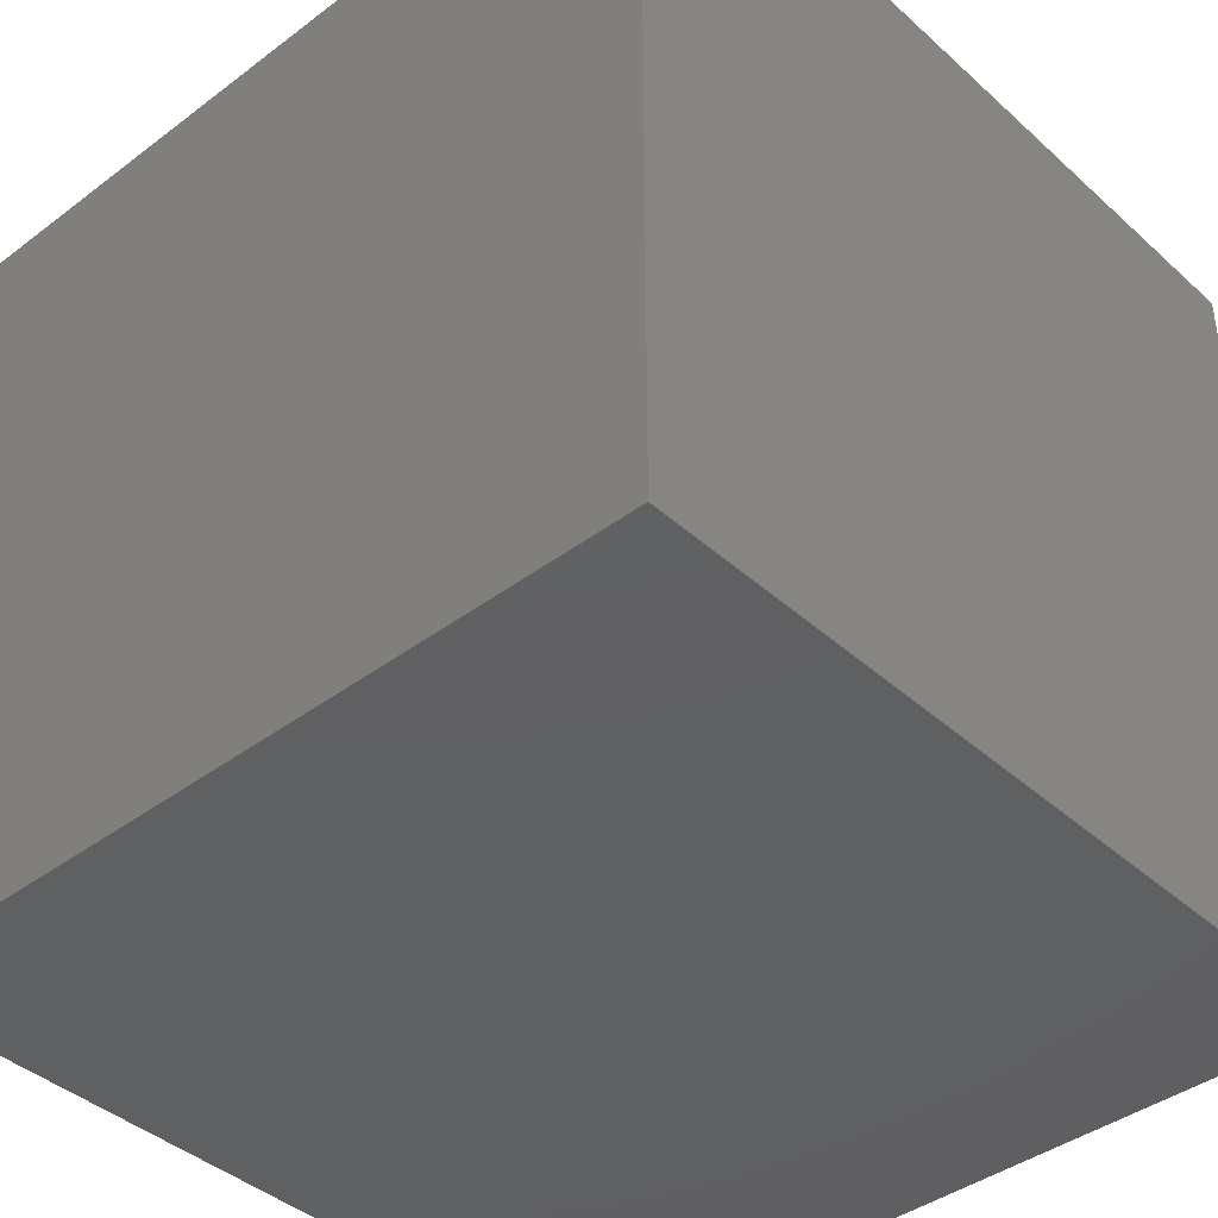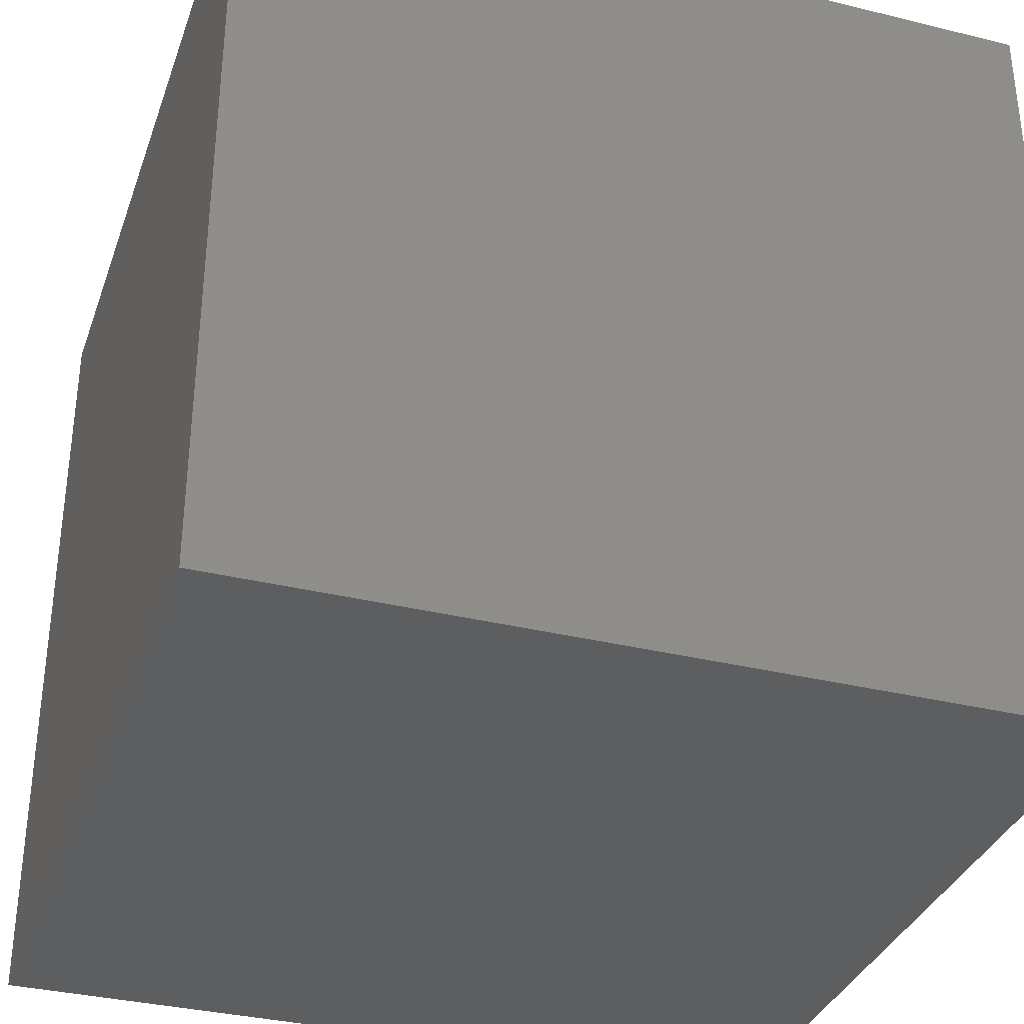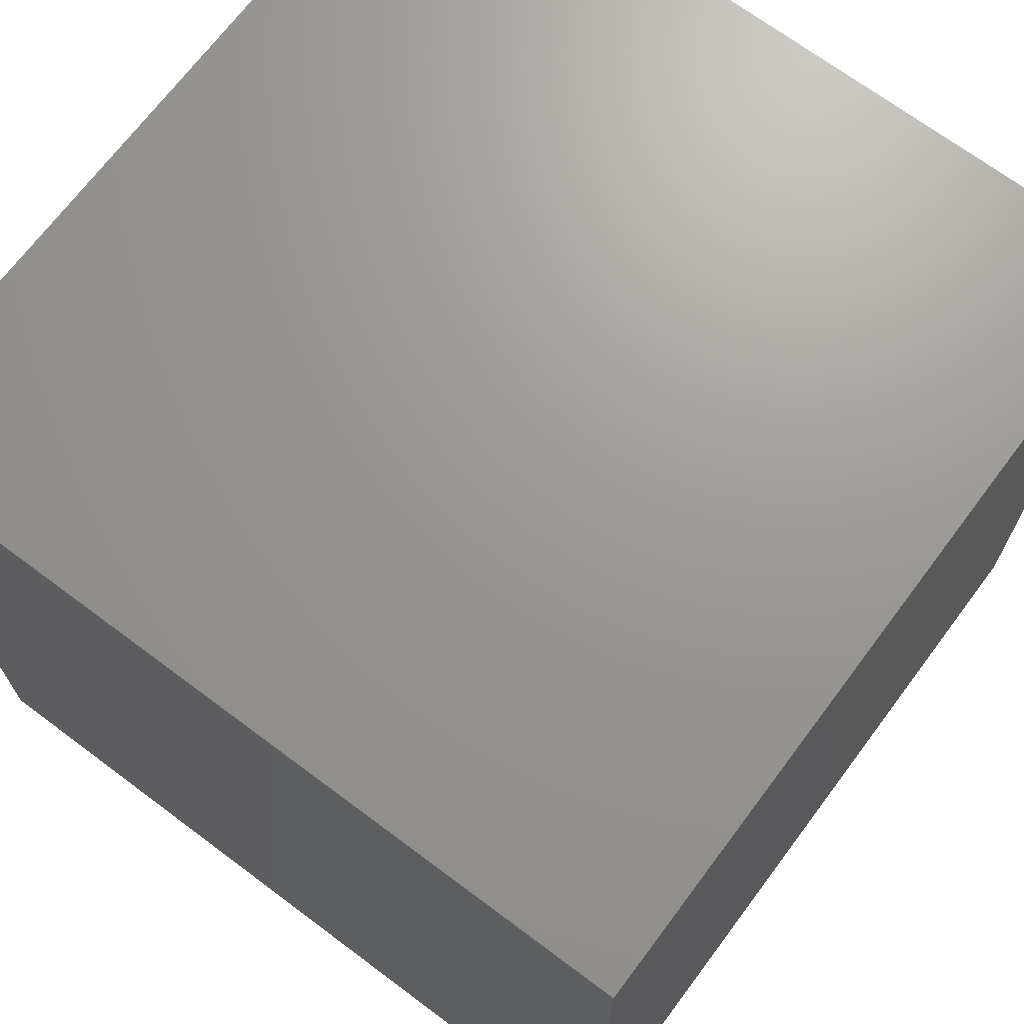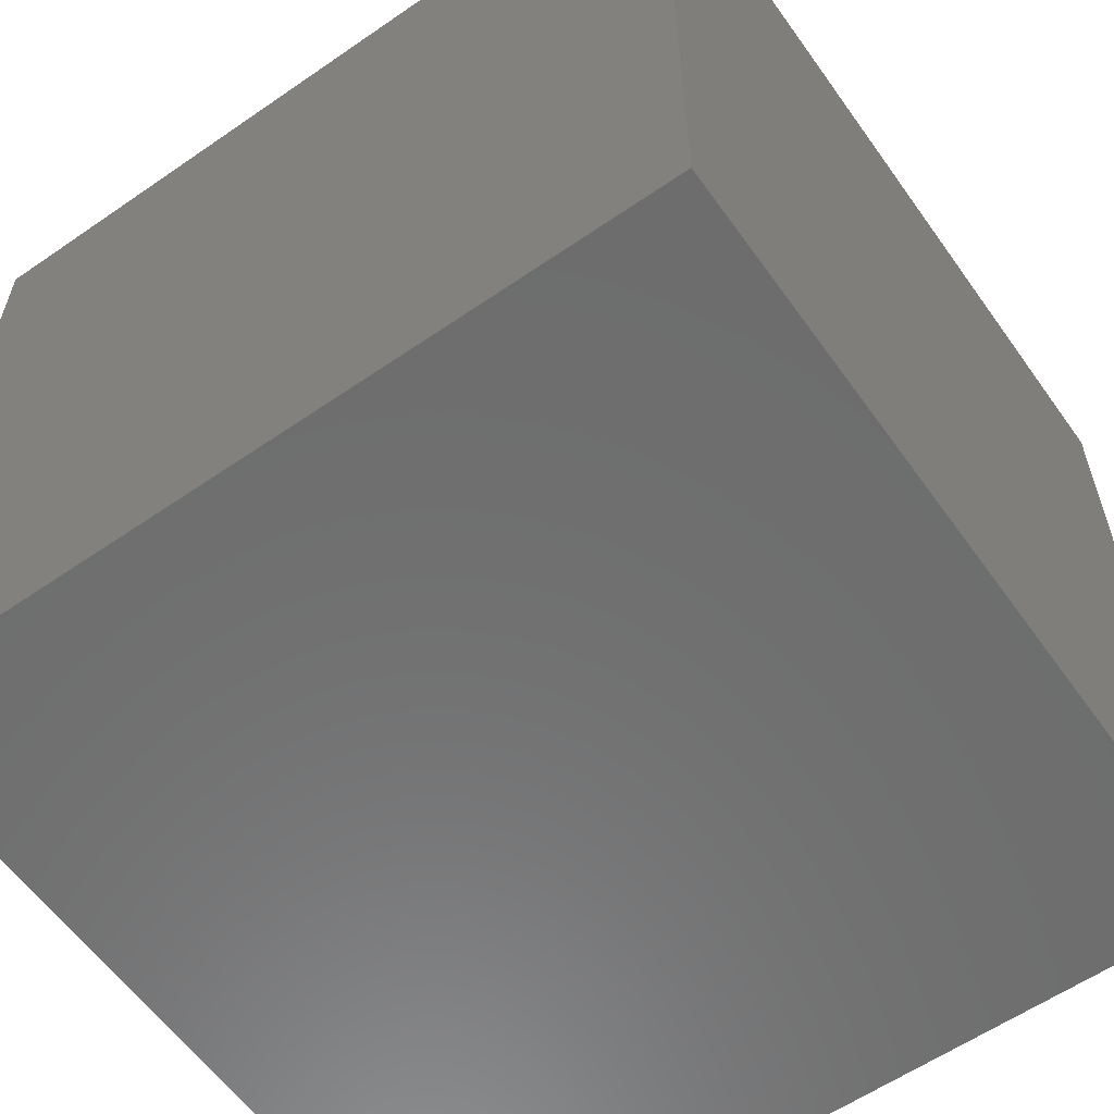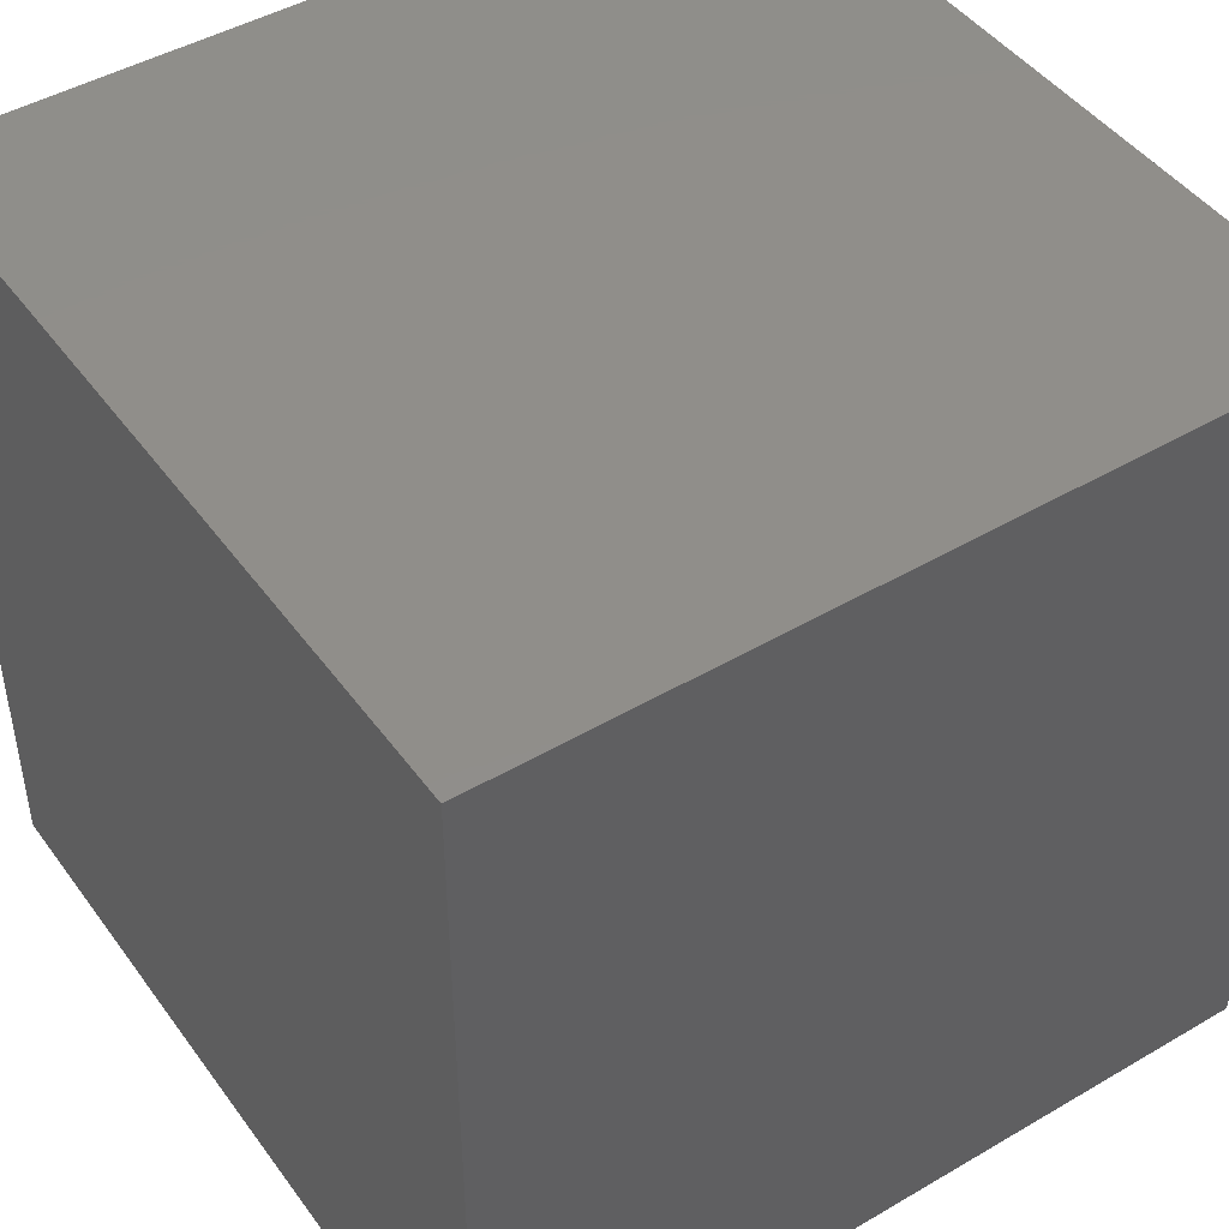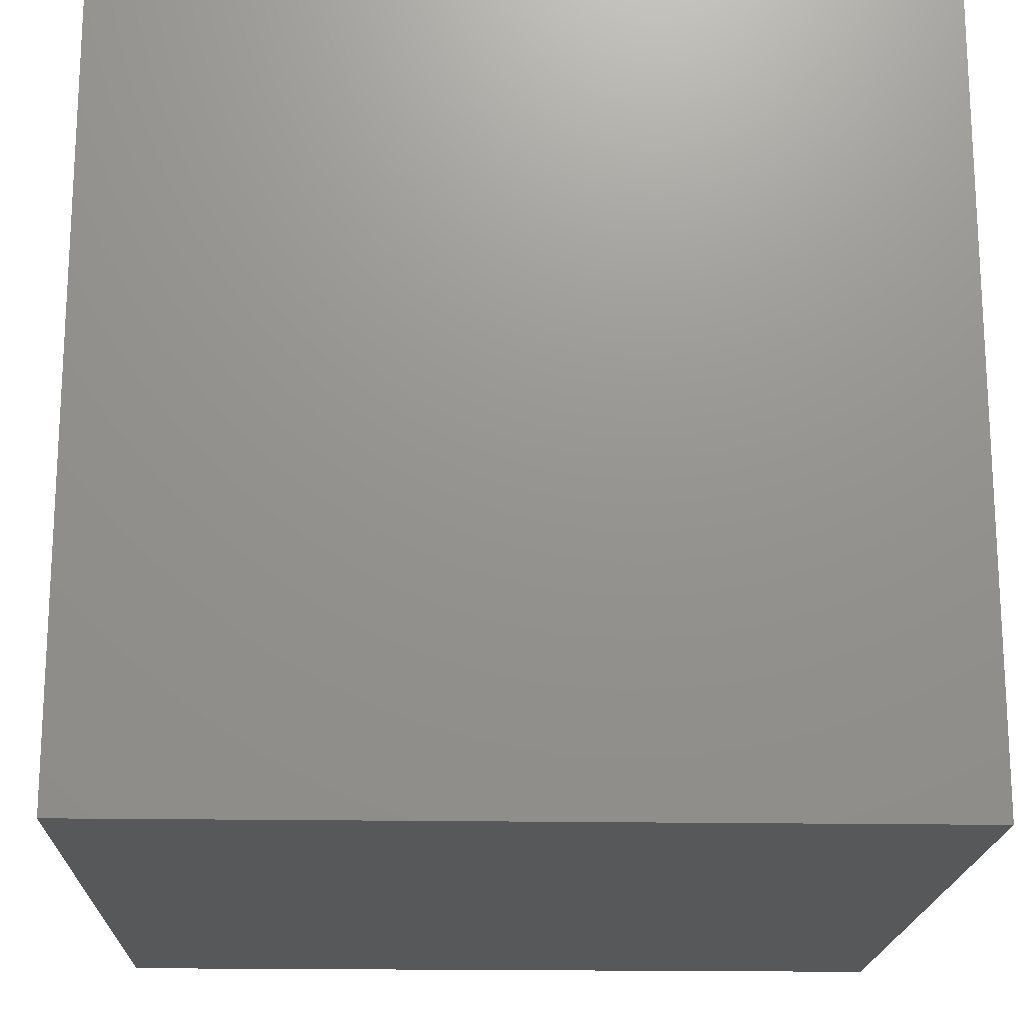
<metadata>
{"format":"stl","ext":"stl","renderer":"f3d","projection":"perspective","resolution":1024,"background":"white","views":[{"elev":-40.9,"azim":132.5,"up":"+Z"},{"elev":-34.6,"azim":-18.2,"up":"+Y"},{"elev":69.7,"azim":-143.2,"up":"+Y"},{"elev":-59.4,"azim":-144.7,"up":"+Y"},{"elev":45.8,"azim":-33.9,"up":"+Y"},{"elev":-18.4,"azim":178.1,"up":"+Y"}]}
</metadata>
<code>
# stl→obj: 8 verts, 12 faces
v 10 1 -3
v 9 1 -3
v 10 0 -3
v 9 0 -3
v 10 0 -4
v 9 0 -4
v 10 1 -4
v 9 1 -4
f 1 2 3
f 3 2 4
f 5 6 7
f 7 6 8
f 4 6 3
f 3 6 5
f 2 8 4
f 4 8 6
f 1 7 2
f 2 7 8
f 3 5 1
f 1 5 7

</code>
